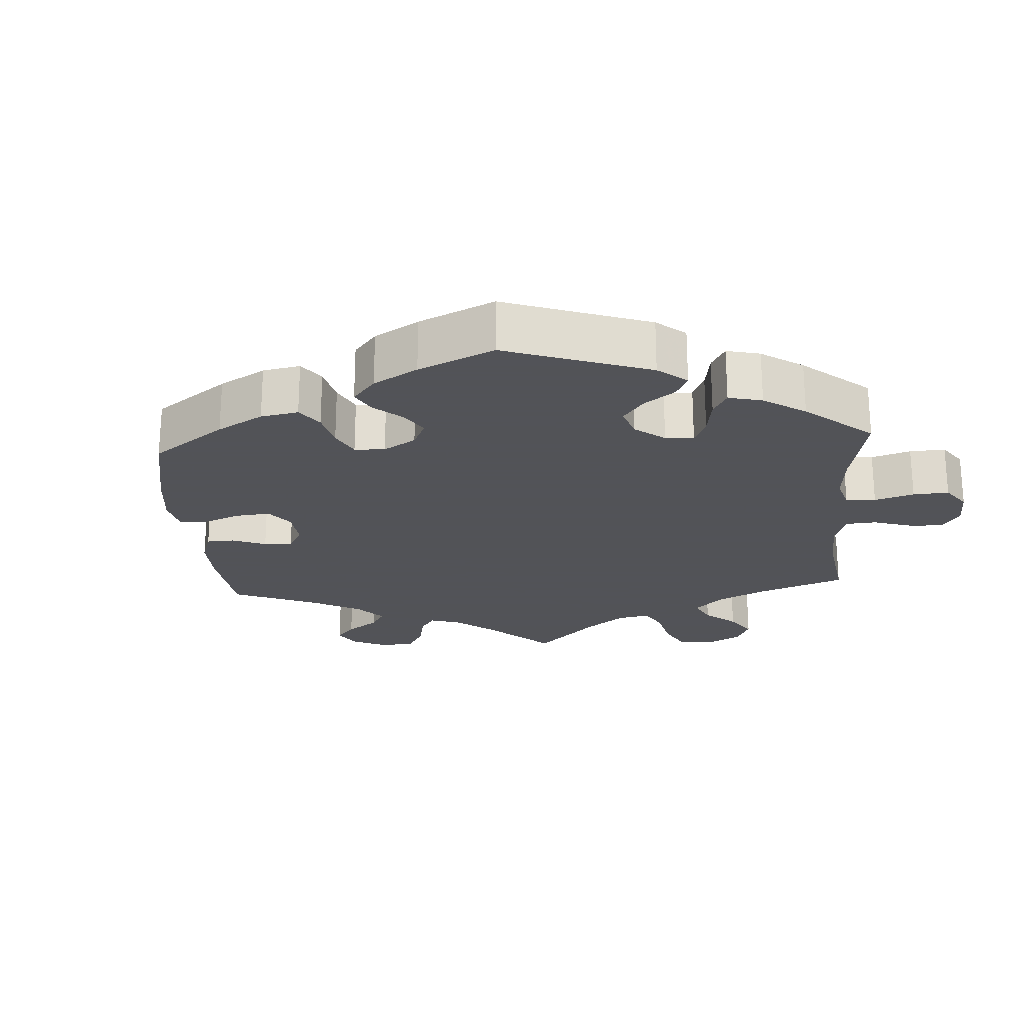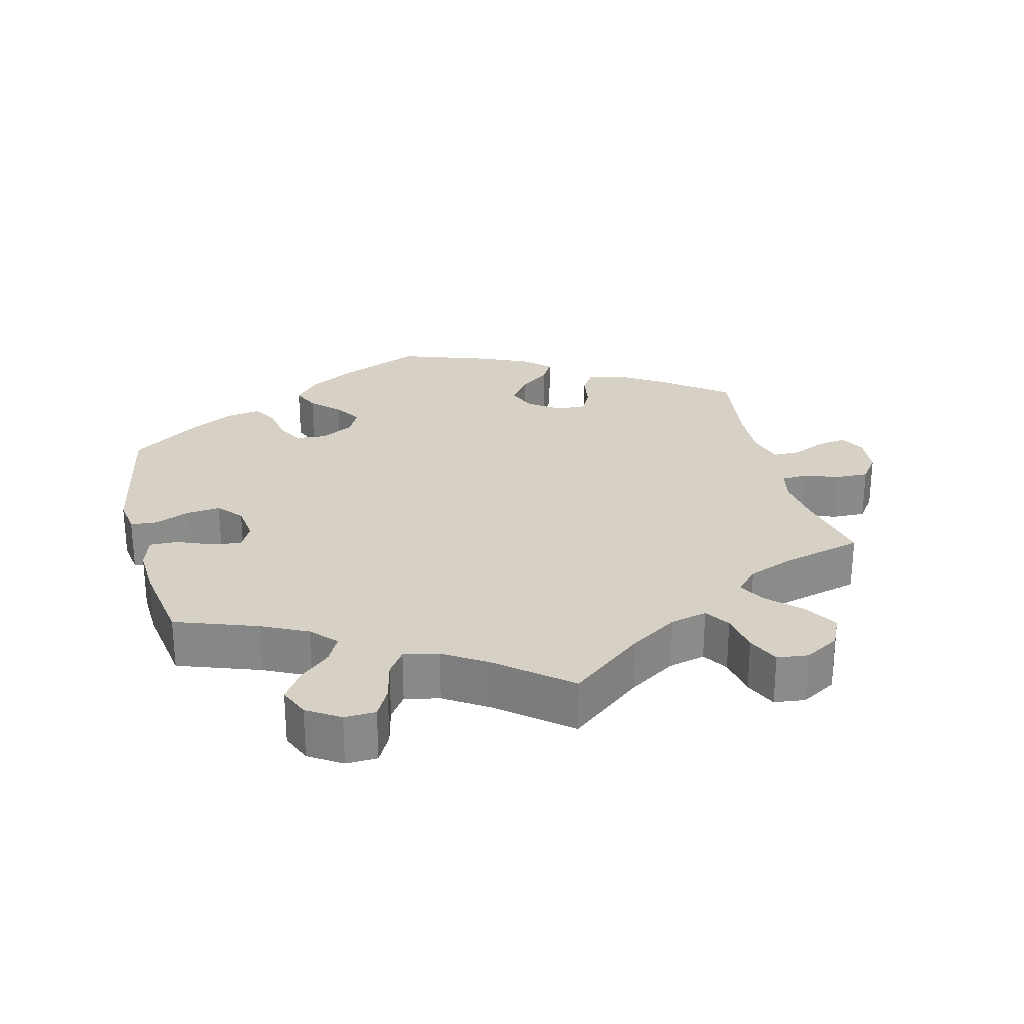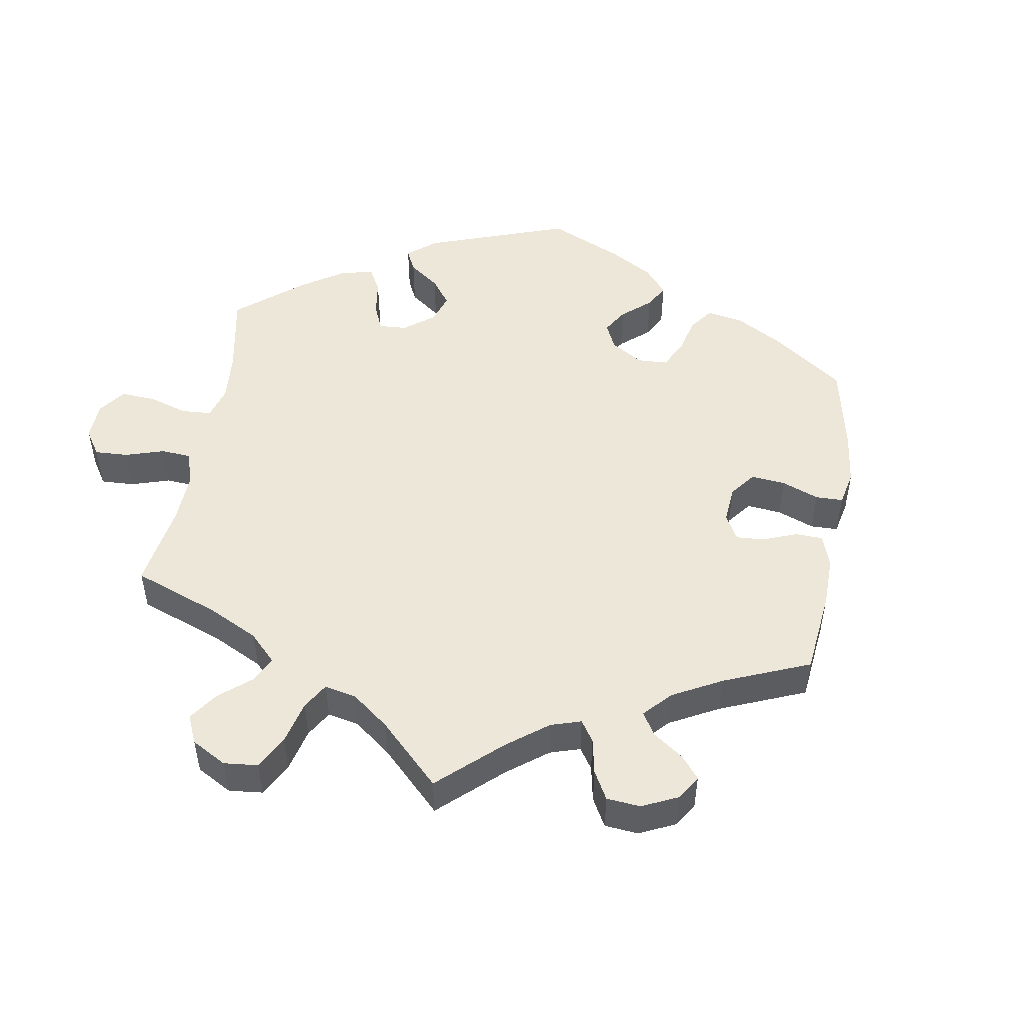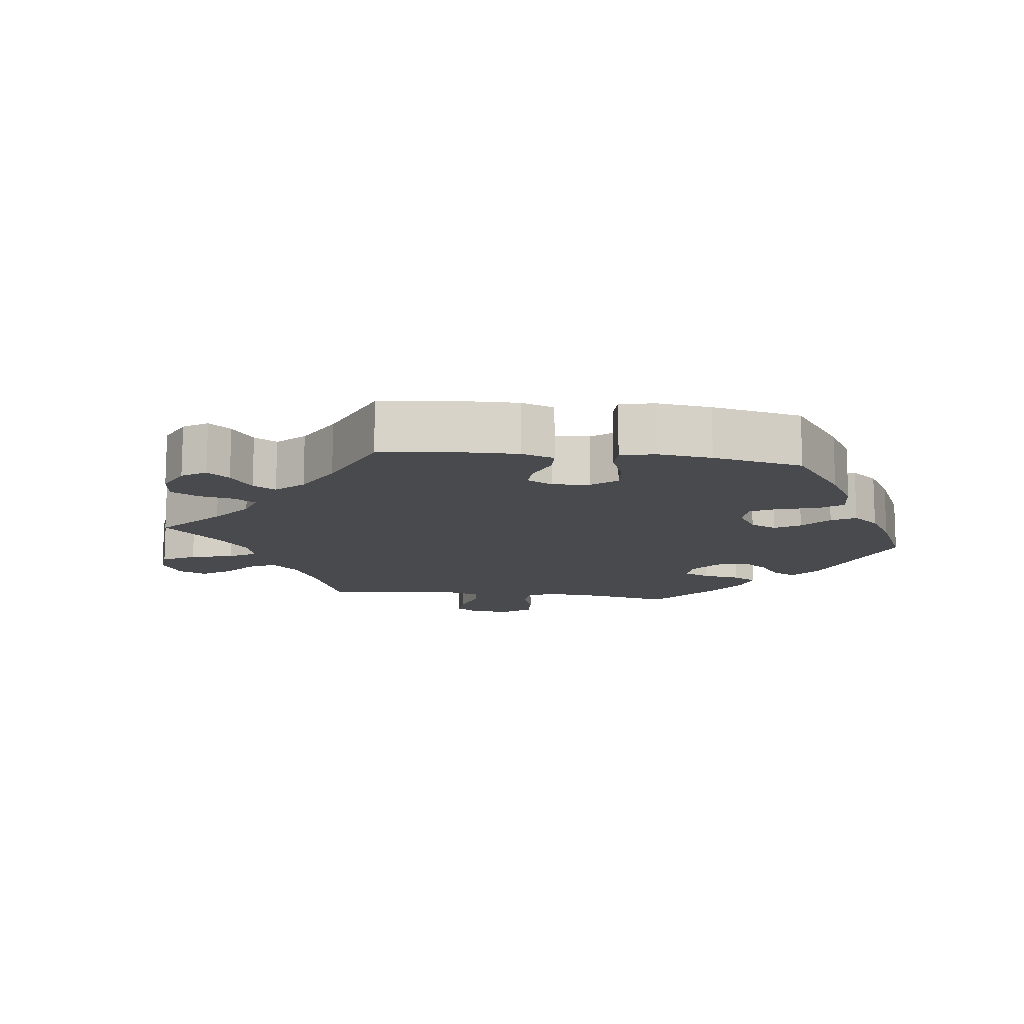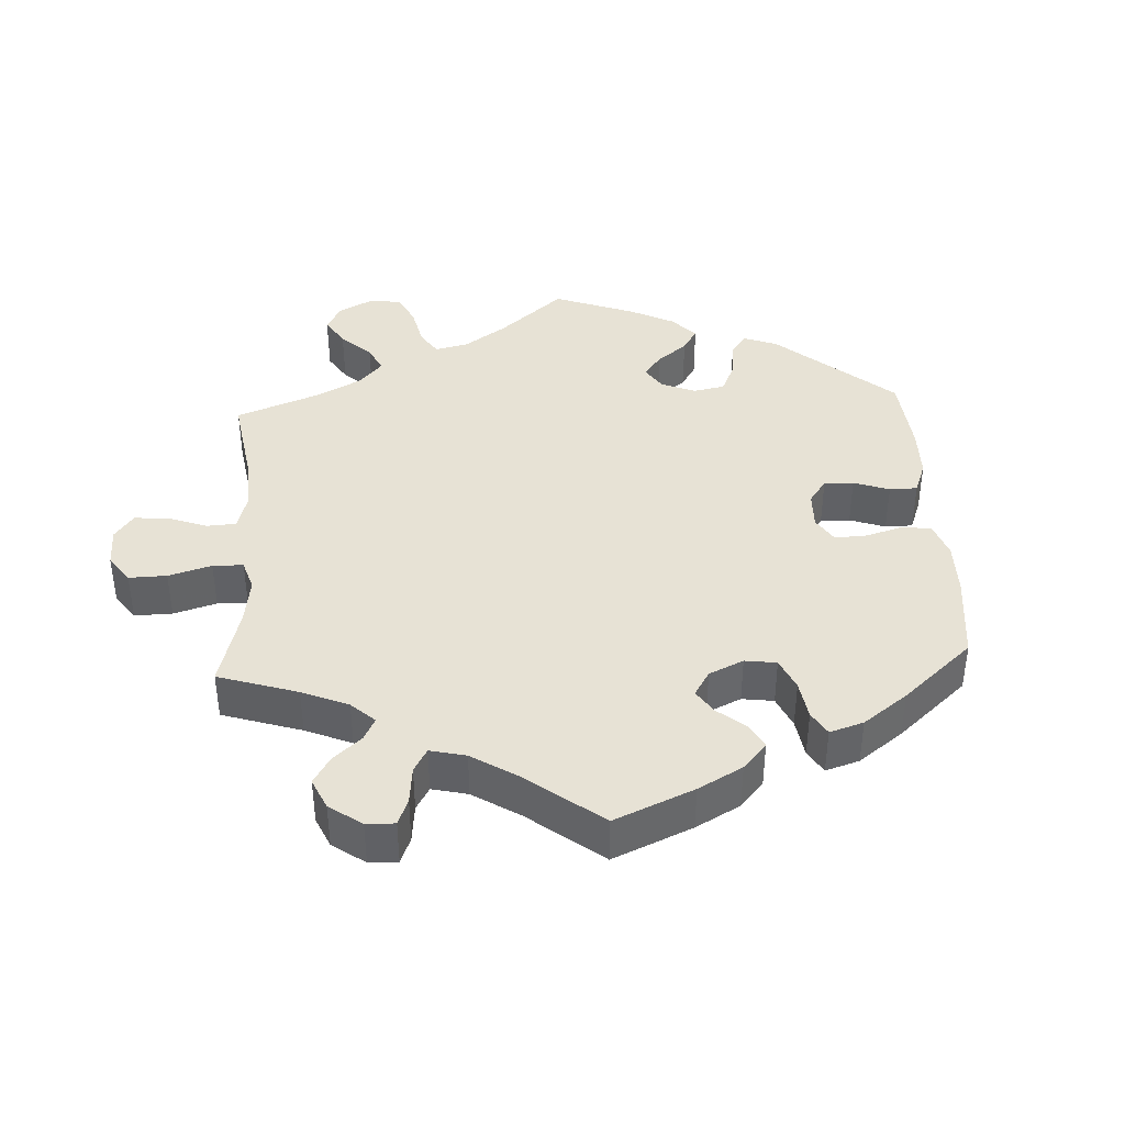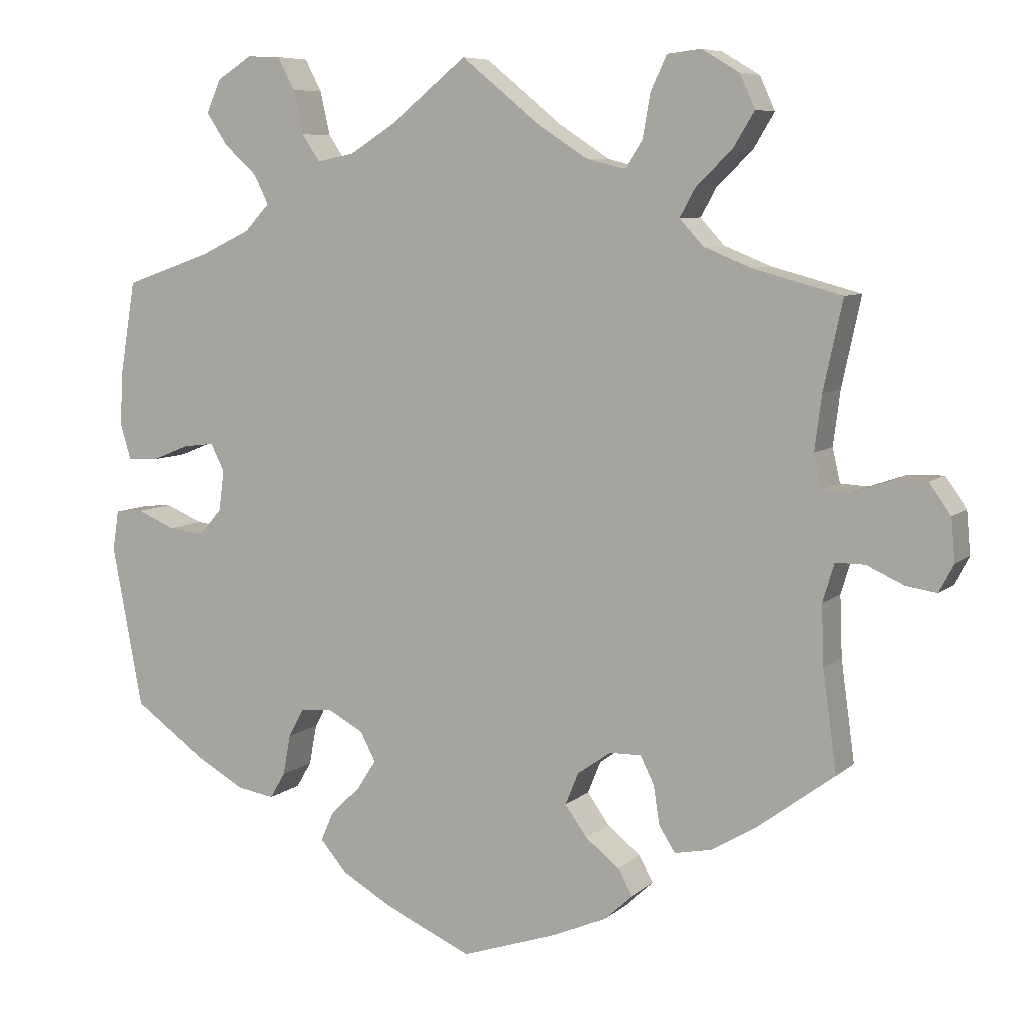
<metadata>
{"format":"obj","ext":"obj","renderer":"f3d","projection":"perspective","resolution":1024,"background":"white","views":[{"elev":-22.5,"azim":-116.1,"up":"+Y"},{"elev":26.6,"azim":-13.7,"up":"+Y"},{"elev":49.6,"azim":69.4,"up":"+Y"},{"elev":-12.9,"azim":142.7,"up":"+Y"},{"elev":40.2,"azim":116.7,"up":"+Y"},{"elev":7.4,"azim":25.6,"up":"+Z"}]}
</metadata>
<code>
v -0.54 0.07 -0.076
v -0.532 0.07 -0.024
v -0.495 0.07 -0.021
v -0.445 0.07 -0.042
v -0.398 0.07 -0.047
v -0.368 0.07 -0.013
v -0.361 0.07 0.04
v -0.379 0.07 0.076
v -0.42 0.07 0.071
v -0.47 0.07 0.051
v -0.51 0.07 0.05
v -0.524 0.07 0.097
v -0.52 0.07 0.168
v -0.5 0.07 0.289
v -0.385 0.07 0.329
v -0.32 0.07 0.36
v -0.287 0.07 0.395
v -0.306 0.07 0.433
v -0.349 0.07 0.472
v -0.377 0.07 0.514
v -0.358 0.07 0.557
v -0.312 0.07 0.586
v -0.268 0.07 0.584
v -0.246 0.07 0.542
v -0.233 0.07 0.485
v -0.209 0.07 0.45
v -0.16 0.07 0.46
v -0.098 0.07 0.499
v 0 0.07 0.578
v 0.102 0.07 0.495
v 0.168 0.07 0.452
v 0.22 0.07 0.439
v 0.243 0.07 0.474
v 0.253 0.07 0.531
v 0.274 0.07 0.576
v 0.318 0.07 0.581
v 0.367 0.07 0.552
v 0.387 0.07 0.508
v 0.359 0.07 0.462
v 0.313 0.07 0.418
v 0.292 0.07 0.38
v 0.323 0.07 0.346
v 0.385 0.07 0.321
v 0.501 0.07 0.29
v 0.476 0.07 0.174
v 0.467 0.07 0.103
v 0.477 0.07 0.059
v 0.513 0.07 0.057
v 0.562 0.07 0.074
v 0.608 0.07 0.075
v 0.636 0.07 0.036
v 0.641 0.07 -0.02
v 0.622 0.07 -0.056
v 0.582 0.07 -0.05
v 0.533 0.07 -0.028
v 0.495 0.07 -0.028
v 0.48 0.07 -0.078
v 0.483 0.07 -0.157
v 0.501 0.07 -0.288
v 0.403 0.07 -0.361
v 0.342 0.07 -0.398
v 0.293 0.07 -0.408
v 0.272 0.07 -0.375
v 0.264 0.07 -0.324
v 0.246 0.07 -0.288
v 0.204 0.07 -0.289
v 0.16 0.07 -0.32
v 0.143 0.07 -0.362
v 0.172 0.07 -0.402
v 0.216 0.07 -0.437
v 0.235 0.07 -0.471
v 0.198 0.07 -0.505
v 0.126 0.07 -0.536
v 0.001 0.07 -0.578
v -0.115 0.07 -0.527
v -0.18 0.07 -0.49
v -0.215 0.07 -0.449
v -0.198 0.07 -0.41
v -0.159 0.07 -0.373
v -0.134 0.07 -0.334
v -0.154 0.07 -0.296
v -0.201 0.07 -0.271
v -0.243 0.07 -0.275
v -0.263 0.07 -0.312
v -0.273 0.07 -0.365
v -0.293 0.07 -0.399
v -0.342 0.07 -0.391
v -0.405 0.07 -0.356
v -0.5 0.07 -0.289
v -0.54 0 -0.076
v -0.532 0 -0.024
v -0.495 0 -0.021
v -0.445 0 -0.042
v -0.398 0 -0.047
v -0.368 0 -0.013
v -0.361 0 0.04
v -0.379 0 0.076
v -0.42 0 0.071
v -0.47 0 0.051
v -0.51 0 0.05
v -0.524 0 0.097
v -0.52 0 0.168
v -0.5 0 0.289
v -0.385 0 0.329
v -0.32 0 0.36
v -0.287 0 0.395
v -0.306 0 0.433
v -0.349 0 0.472
v -0.377 0 0.514
v -0.358 0 0.557
v -0.312 0 0.586
v -0.268 0 0.584
v -0.246 0 0.542
v -0.233 0 0.485
v -0.209 0 0.45
v -0.16 0 0.46
v -0.098 0 0.499
v 0 0 0.578
v 0.102 0 0.495
v 0.168 0 0.452
v 0.22 0 0.439
v 0.243 0 0.474
v 0.253 0 0.531
v 0.274 0 0.576
v 0.318 0 0.581
v 0.367 0 0.552
v 0.387 0 0.508
v 0.359 0 0.462
v 0.313 0 0.418
v 0.292 0 0.38
v 0.323 0 0.346
v 0.385 0 0.321
v 0.501 0 0.29
v 0.476 0 0.174
v 0.467 0 0.103
v 0.477 0 0.059
v 0.513 0 0.057
v 0.562 0 0.074
v 0.608 0 0.075
v 0.636 0 0.036
v 0.641 0 -0.02
v 0.622 0 -0.056
v 0.582 0 -0.05
v 0.533 0 -0.028
v 0.495 0 -0.028
v 0.48 0 -0.078
v 0.483 0 -0.157
v 0.501 0 -0.288
v 0.403 0 -0.361
v 0.342 0 -0.398
v 0.293 0 -0.408
v 0.272 0 -0.375
v 0.264 0 -0.324
v 0.246 0 -0.288
v 0.204 0 -0.289
v 0.16 0 -0.32
v 0.143 0 -0.362
v 0.172 0 -0.402
v 0.216 0 -0.437
v 0.235 0 -0.471
v 0.198 0 -0.505
v 0.126 0 -0.536
v 0.001 0 -0.578
v -0.115 0 -0.527
v -0.18 0 -0.49
v -0.215 0 -0.449
v -0.198 0 -0.41
v -0.159 0 -0.373
v -0.134 0 -0.334
v -0.154 0 -0.296
v -0.201 0 -0.271
v -0.243 0 -0.275
v -0.263 0 -0.312
v -0.273 0 -0.365
v -0.293 0 -0.399
v -0.342 0 -0.391
v -0.405 0 -0.356
v -0.5 0 -0.289
f 84 85 86 87
f 83 84 87 88
f 76 77 78 79
f 76 79 80
f 75 76 80
f 74 75 80
f 73 74 80 81
f 69 70 71 72
f 68 69 72 73
f 61 62 63 64
f 61 64 65
f 58 59 60 61
f 57 58 61 65
f 56 57 65 66
f 52 53 54 55
f 52 55 56
f 51 52 56
f 48 49 50 51
f 47 48 51 56
f 46 47 56 66
f 43 44 45
f 42 43 45 46
f 41 42 46 66
f 37 38 39 40
f 37 40 41
f 36 37 41
f 33 34 35 36
f 32 33 36 41
f 31 32 41 66
f 28 29 30
f 27 28 30 31
f 26 27 31 66
f 22 23 24 25
f 18 19 20 21
f 17 18 21 22
f 12 13 14 15
f 12 15 16
f 9 10 11 12
f 8 9 12 16
f 7 8 16 17
f 1 2 3 4
f 1 4 5
f 83 88 89 1
f 68 73 81
f 67 68 81 82
f 66 67 82
f 26 66 82
f 17 22 25 26
f 6 7 17 26
f 6 26 82 83
f 83 1 5
f 5 6 83
f 176 175 174 173
f 177 176 173 172
f 168 167 166 165
f 169 168 165
f 169 165 164
f 169 164 163
f 170 169 163 162
f 161 160 159 158
f 162 161 158 157
f 153 152 151 150
f 154 153 150
f 150 149 148 147
f 154 150 147 146
f 155 154 146 145
f 144 143 142 141
f 145 144 141
f 145 141 140
f 140 139 138 137
f 145 140 137 136
f 155 145 136 135
f 134 133 132
f 135 134 132 131
f 155 135 131 130
f 129 128 127 126
f 130 129 126
f 130 126 125
f 125 124 123 122
f 130 125 122 121
f 155 130 121 120
f 119 118 117
f 120 119 117 116
f 155 120 116 115
f 114 113 112 111
f 110 109 108 107
f 111 110 107 106
f 104 103 102 101
f 105 104 101
f 101 100 99 98
f 105 101 98 97
f 106 105 97 96
f 93 92 91 90
f 94 93 90
f 90 178 177 172
f 170 162 157
f 171 170 157 156
f 171 156 155
f 171 155 115
f 115 114 111 106
f 115 106 96 95
f 172 171 115 95
f 94 90 172
f 172 95 94
f 1 90 91 2
f 2 91 92 3
f 3 92 93 4
f 4 93 94 5
f 5 94 95 6
f 6 95 96 7
f 7 96 97 8
f 8 97 98 9
f 9 98 99 10
f 10 99 100 11
f 11 100 101 12
f 12 101 102 13
f 13 102 103 14
f 14 103 104 15
f 15 104 105 16
f 16 105 106 17
f 17 106 107 18
f 18 107 108 19
f 19 108 109 20
f 20 109 110 21
f 21 110 111 22
f 22 111 112 23
f 23 112 113 24
f 24 113 114 25
f 25 114 115 26
f 26 115 116 27
f 27 116 117 28
f 28 117 118 29
f 29 118 119 30
f 30 119 120 31
f 31 120 121 32
f 32 121 122 33
f 33 122 123 34
f 34 123 124 35
f 35 124 125 36
f 36 125 126 37
f 37 126 127 38
f 38 127 128 39
f 39 128 129 40
f 40 129 130 41
f 41 130 131 42
f 42 131 132 43
f 43 132 133 44
f 44 133 134 45
f 45 134 135 46
f 46 135 136 47
f 47 136 137 48
f 48 137 138 49
f 49 138 139 50
f 50 139 140 51
f 51 140 141 52
f 52 141 142 53
f 53 142 143 54
f 54 143 144 55
f 55 144 145 56
f 56 145 146 57
f 57 146 147 58
f 58 147 148 59
f 59 148 149 60
f 60 149 150 61
f 61 150 151 62
f 62 151 152 63
f 63 152 153 64
f 64 153 154 65
f 65 154 155 66
f 66 155 156 67
f 67 156 157 68
f 68 157 158 69
f 69 158 159 70
f 70 159 160 71
f 71 160 161 72
f 72 161 162 73
f 73 162 163 74
f 74 163 164 75
f 75 164 165 76
f 76 165 166 77
f 77 166 167 78
f 78 167 168 79
f 79 168 169 80
f 80 169 170 81
f 81 170 171 82
f 82 171 172 83
f 83 172 173 84
f 84 173 174 85
f 85 174 175 86
f 86 175 176 87
f 87 176 177 88
f 88 177 178 89
f 89 178 90 1

</code>
